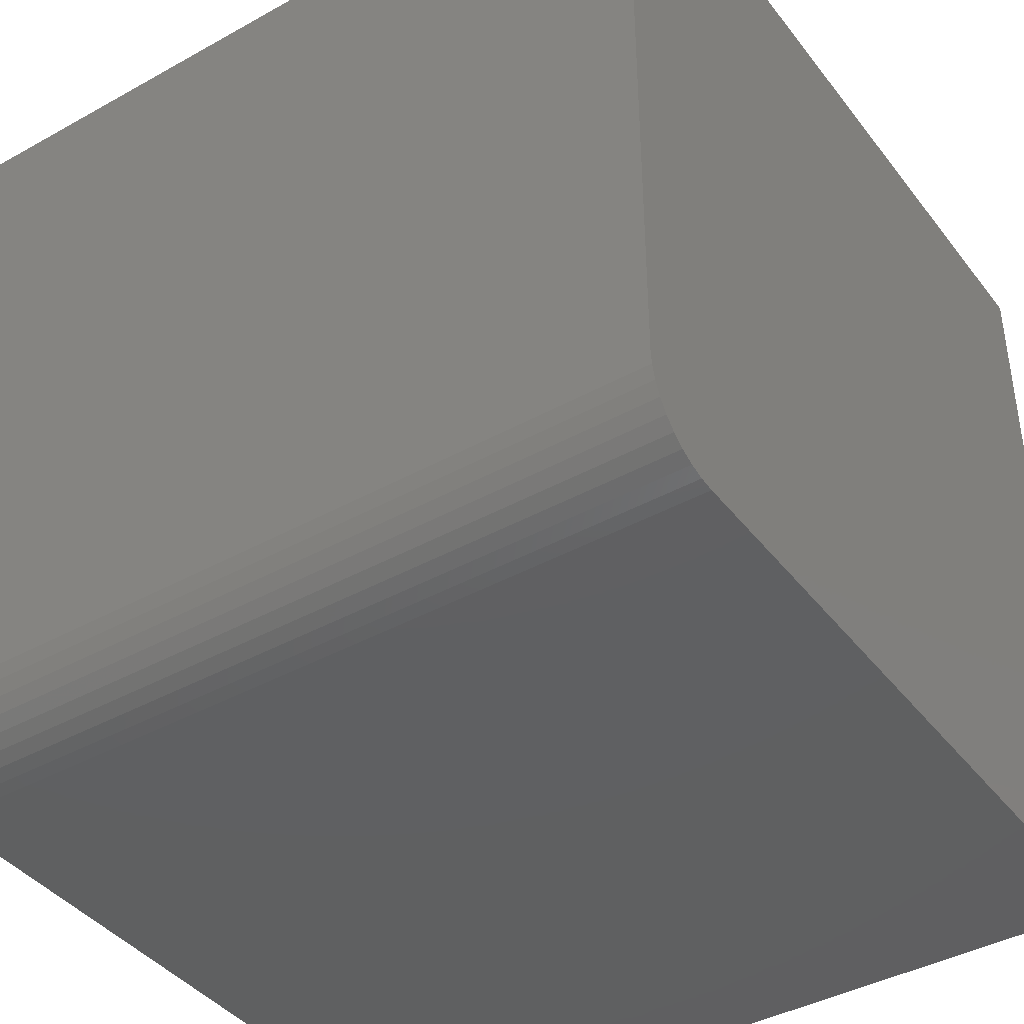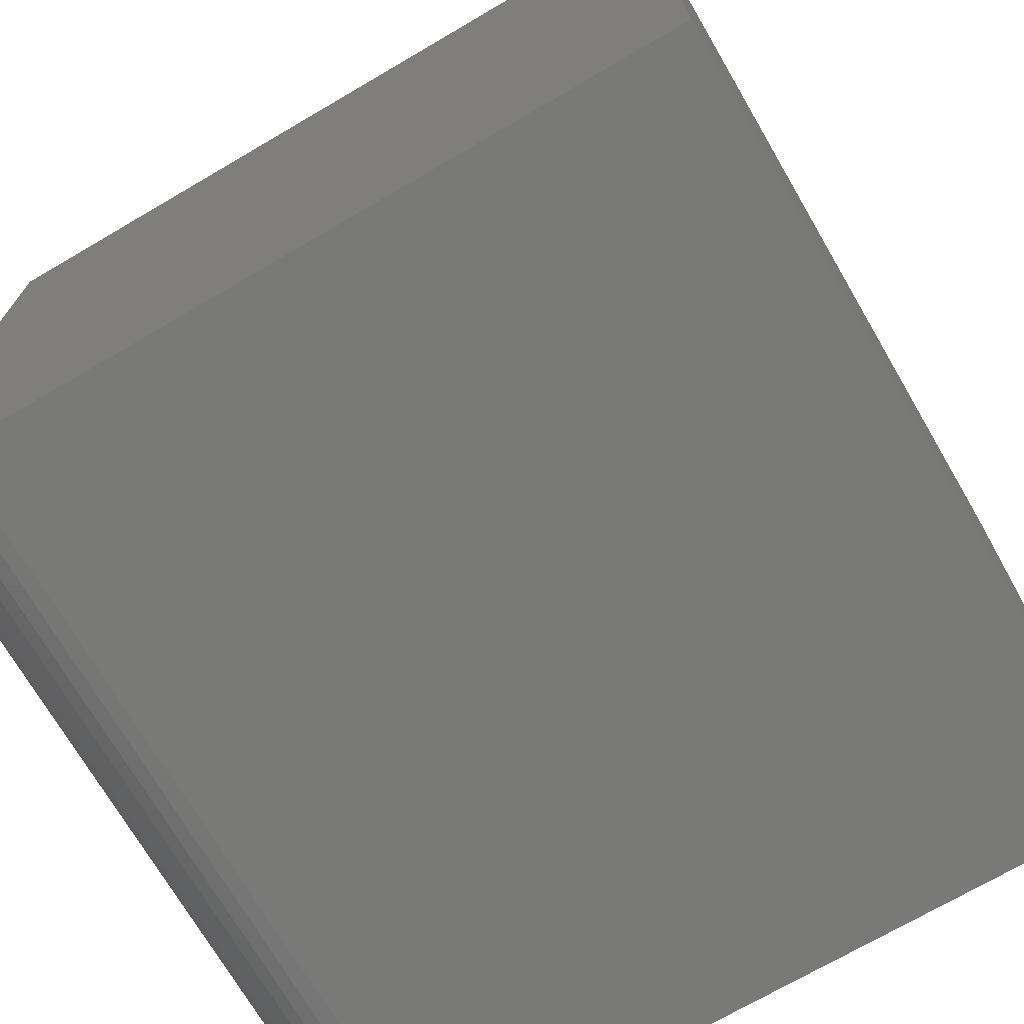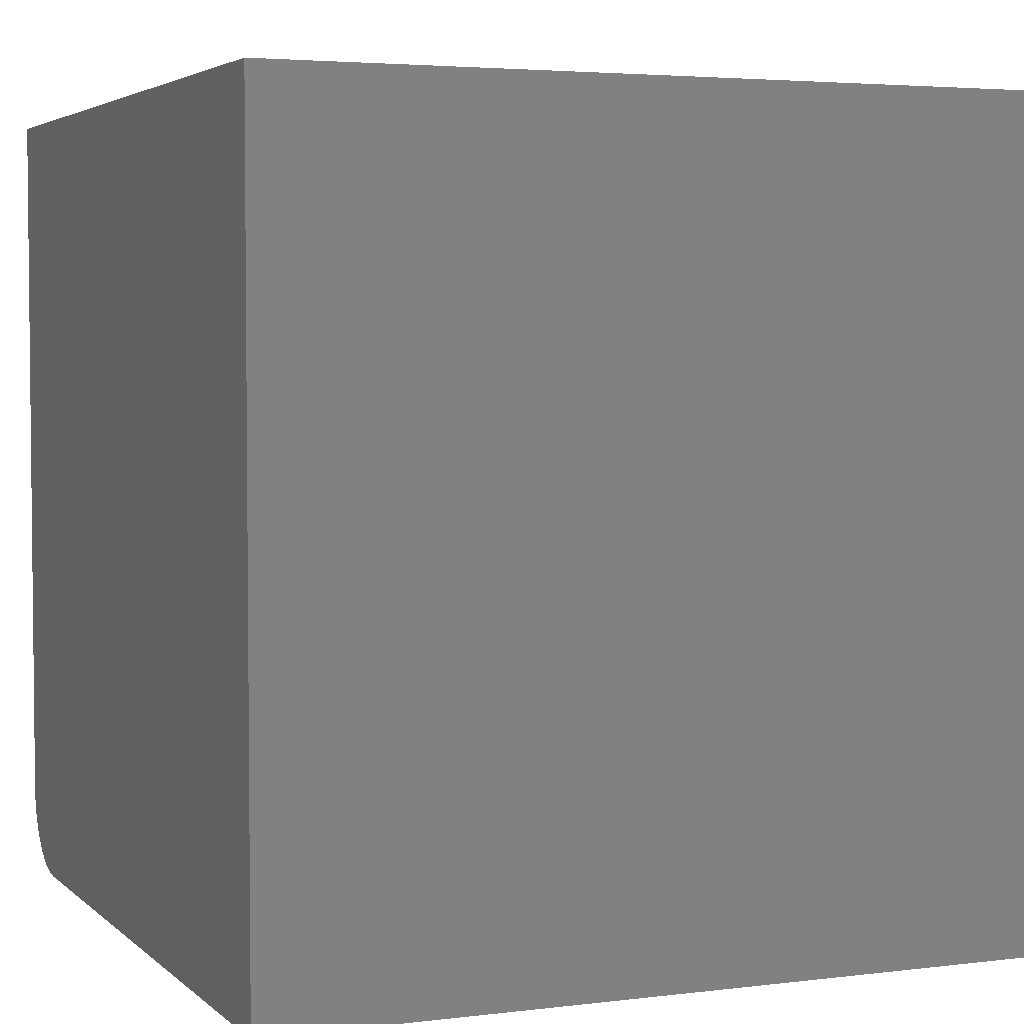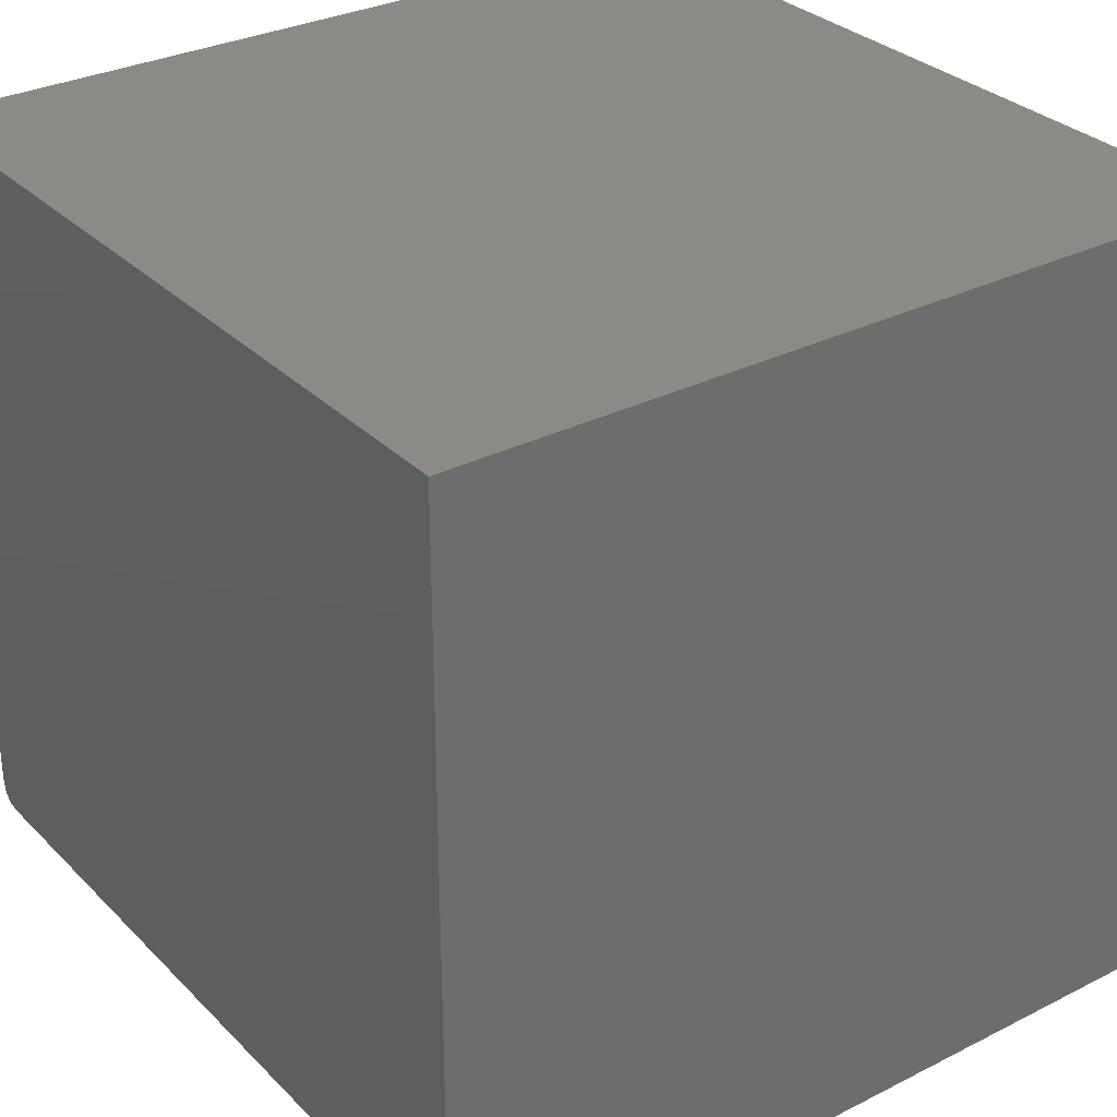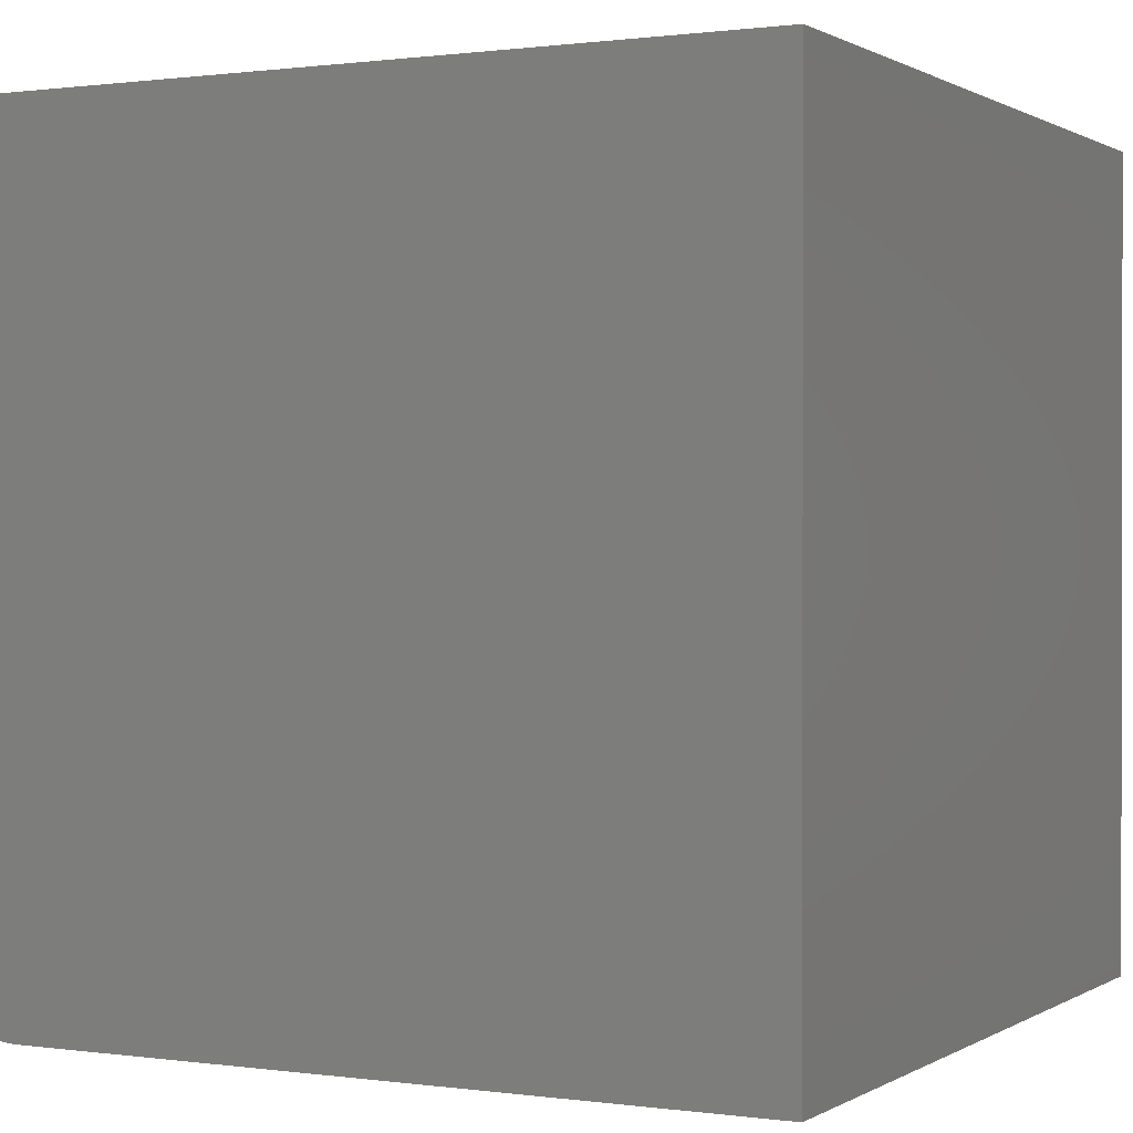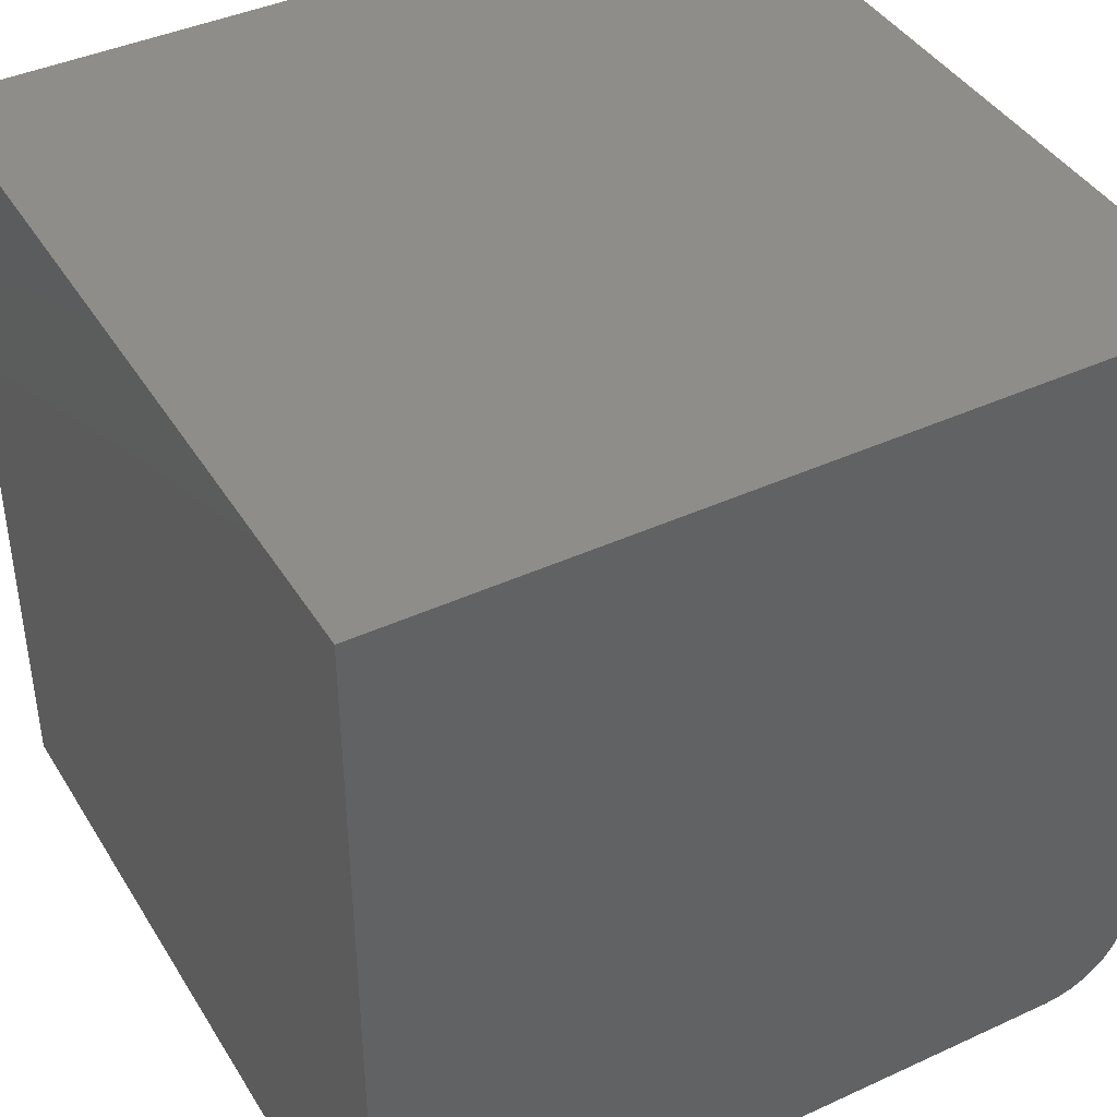
<metadata>
{"format":"stl","ext":"stl","renderer":"f3d","projection":"perspective","resolution":1024,"background":"white","views":[{"elev":-41.0,"azim":34.1,"up":"+Y"},{"elev":-71.8,"azim":120.3,"up":"+Y"},{"elev":3.8,"azim":157.3,"up":"+Y"},{"elev":30.9,"azim":54.1,"up":"+Y"},{"elev":0.6,"azim":117.3,"up":"+Y"},{"elev":41.4,"azim":-119.1,"up":"+Y"}]}
</metadata>
<code>
# stl→obj: 28 verts, 48 faces
v 0 1.051 10
v 0 10 10
v 0 10 0
v 0 0 0
v 0 0 8.949
v 0 0.01597 9.132
v 0 0.06338 9.309
v 0 0.1408 9.475
v 0 0.2459 9.625
v 0 0.3754 9.754
v 0 0.5254 9.859
v 0 0.6915 9.937
v 0 0.8684 9.984
v 10 1.051 10
v 10 10 10
v 10 10 0
v 10 0 0
v 10 0.8684 9.984
v 10 0.01597 9.132
v 10 0 8.949
v 10 0.6915 9.937
v 10 0.5254 9.859
v 10 0.3754 9.754
v 10 0.2459 9.625
v 10 0.1408 9.475
v 10 0.06338 9.309
v 0 2.168e-16 8.949
v 10 2.168e-16 8.949
f 1 2 3
f 3 4 1
f 1 4 5
f 1 5 6
f 6 7 8
f 8 9 6
f 6 9 10
f 6 10 11
f 11 12 6
f 6 12 13
f 6 13 1
f 14 15 1
f 1 15 2
f 16 15 17
f 17 15 14
f 18 19 14
f 14 19 20
f 14 20 17
f 18 21 19
f 19 21 22
f 19 22 23
f 23 24 19
f 19 24 25
f 19 25 26
f 3 16 4
f 4 16 17
f 15 16 2
f 2 16 3
f 5 4 20
f 20 4 17
f 14 1 13
f 14 13 18
f 18 13 12
f 18 12 21
f 21 12 11
f 21 11 22
f 22 11 10
f 22 10 23
f 23 10 9
f 23 9 24
f 24 9 8
f 24 8 25
f 25 8 7
f 25 7 26
f 26 7 6
f 26 6 19
f 19 6 27
f 19 27 28

</code>
